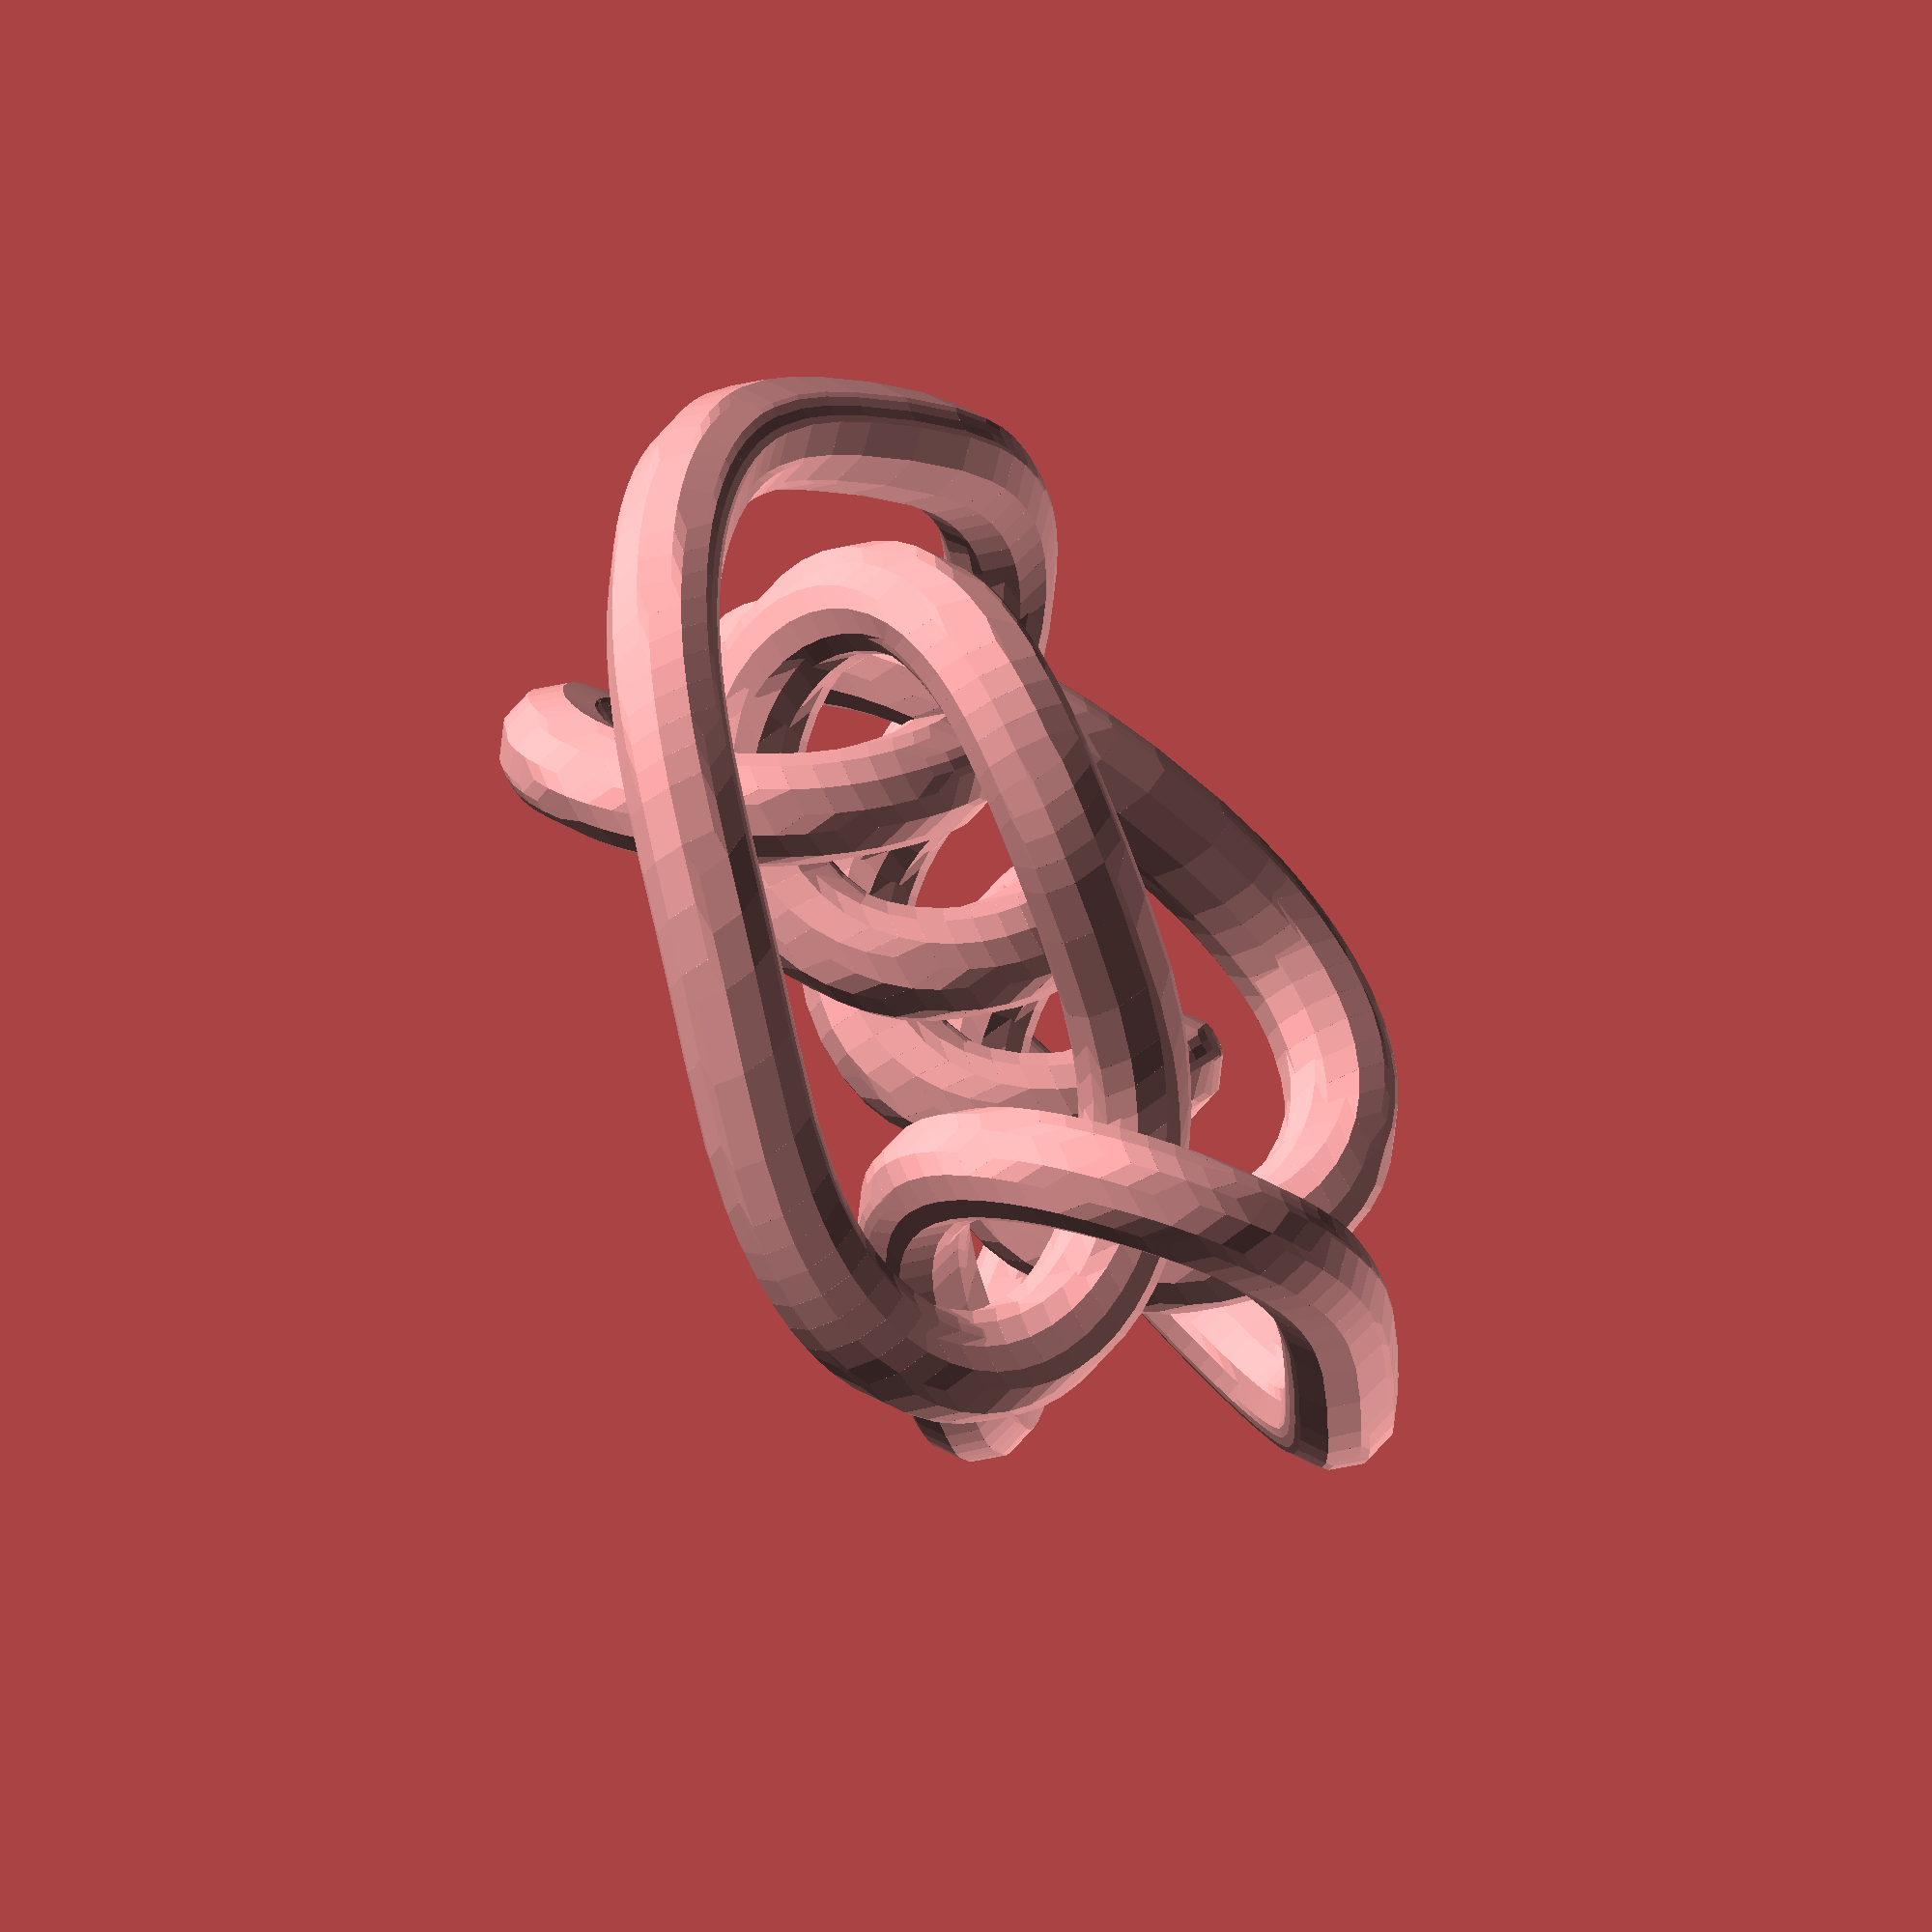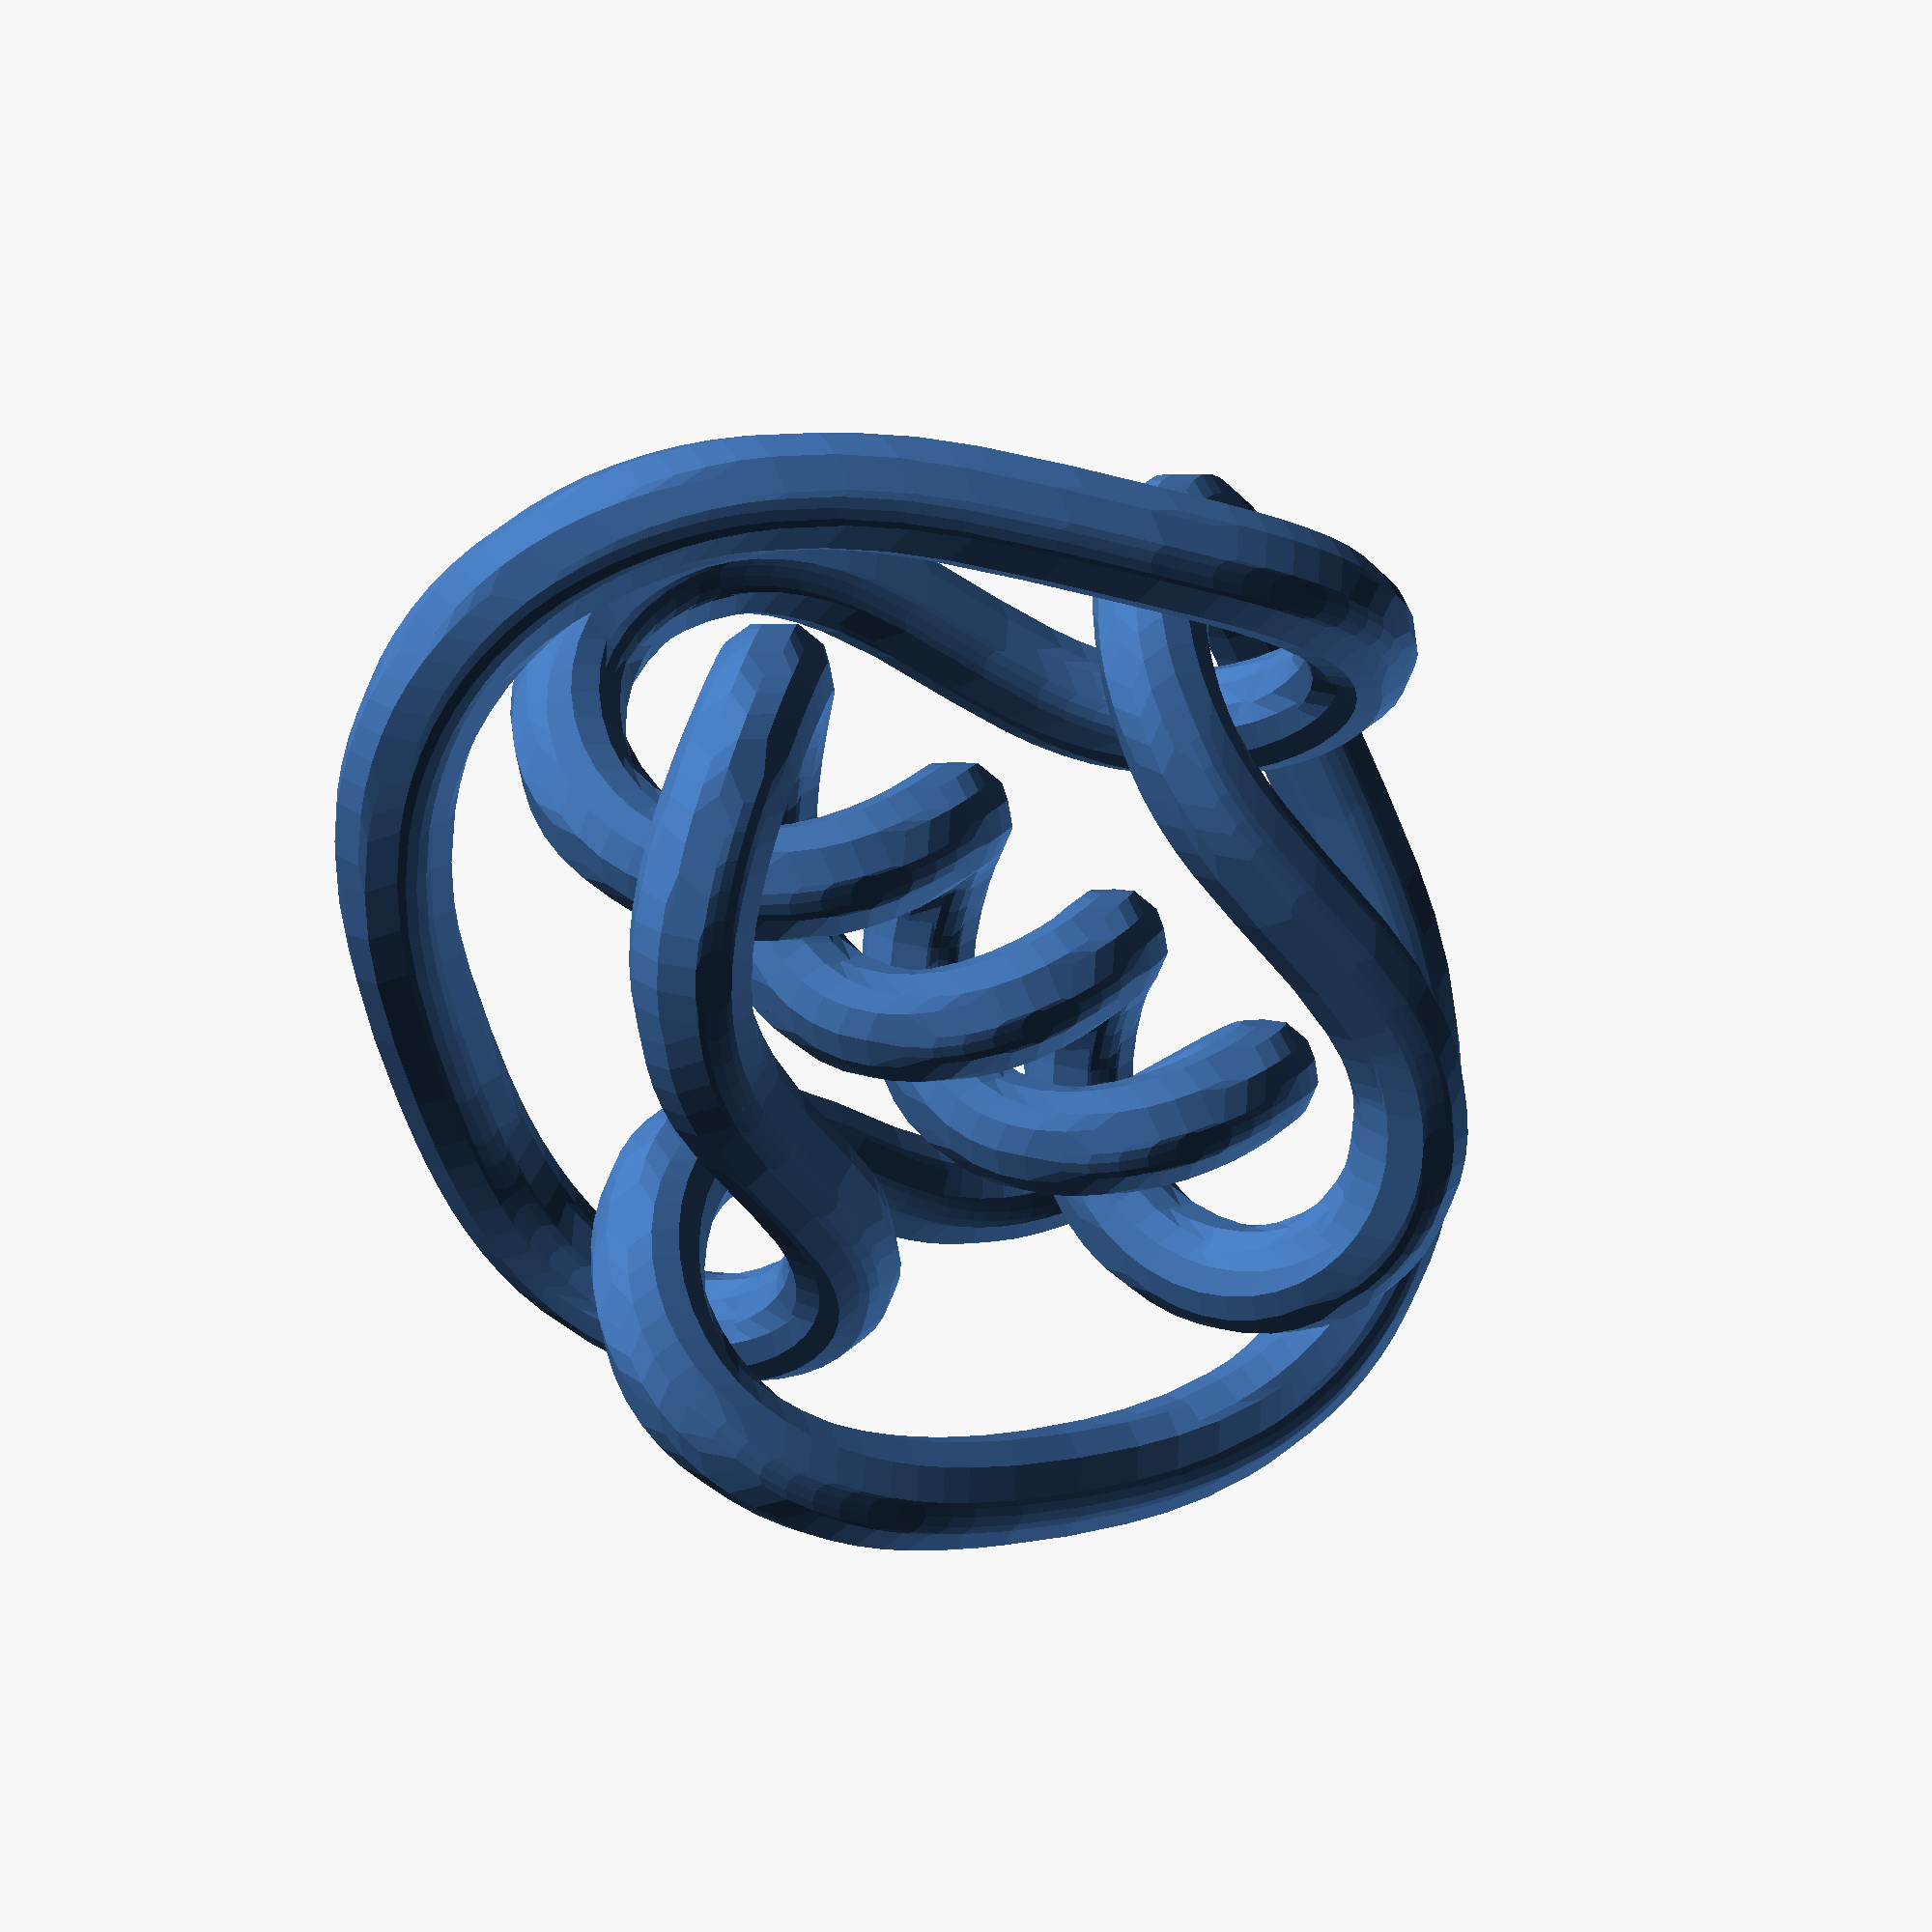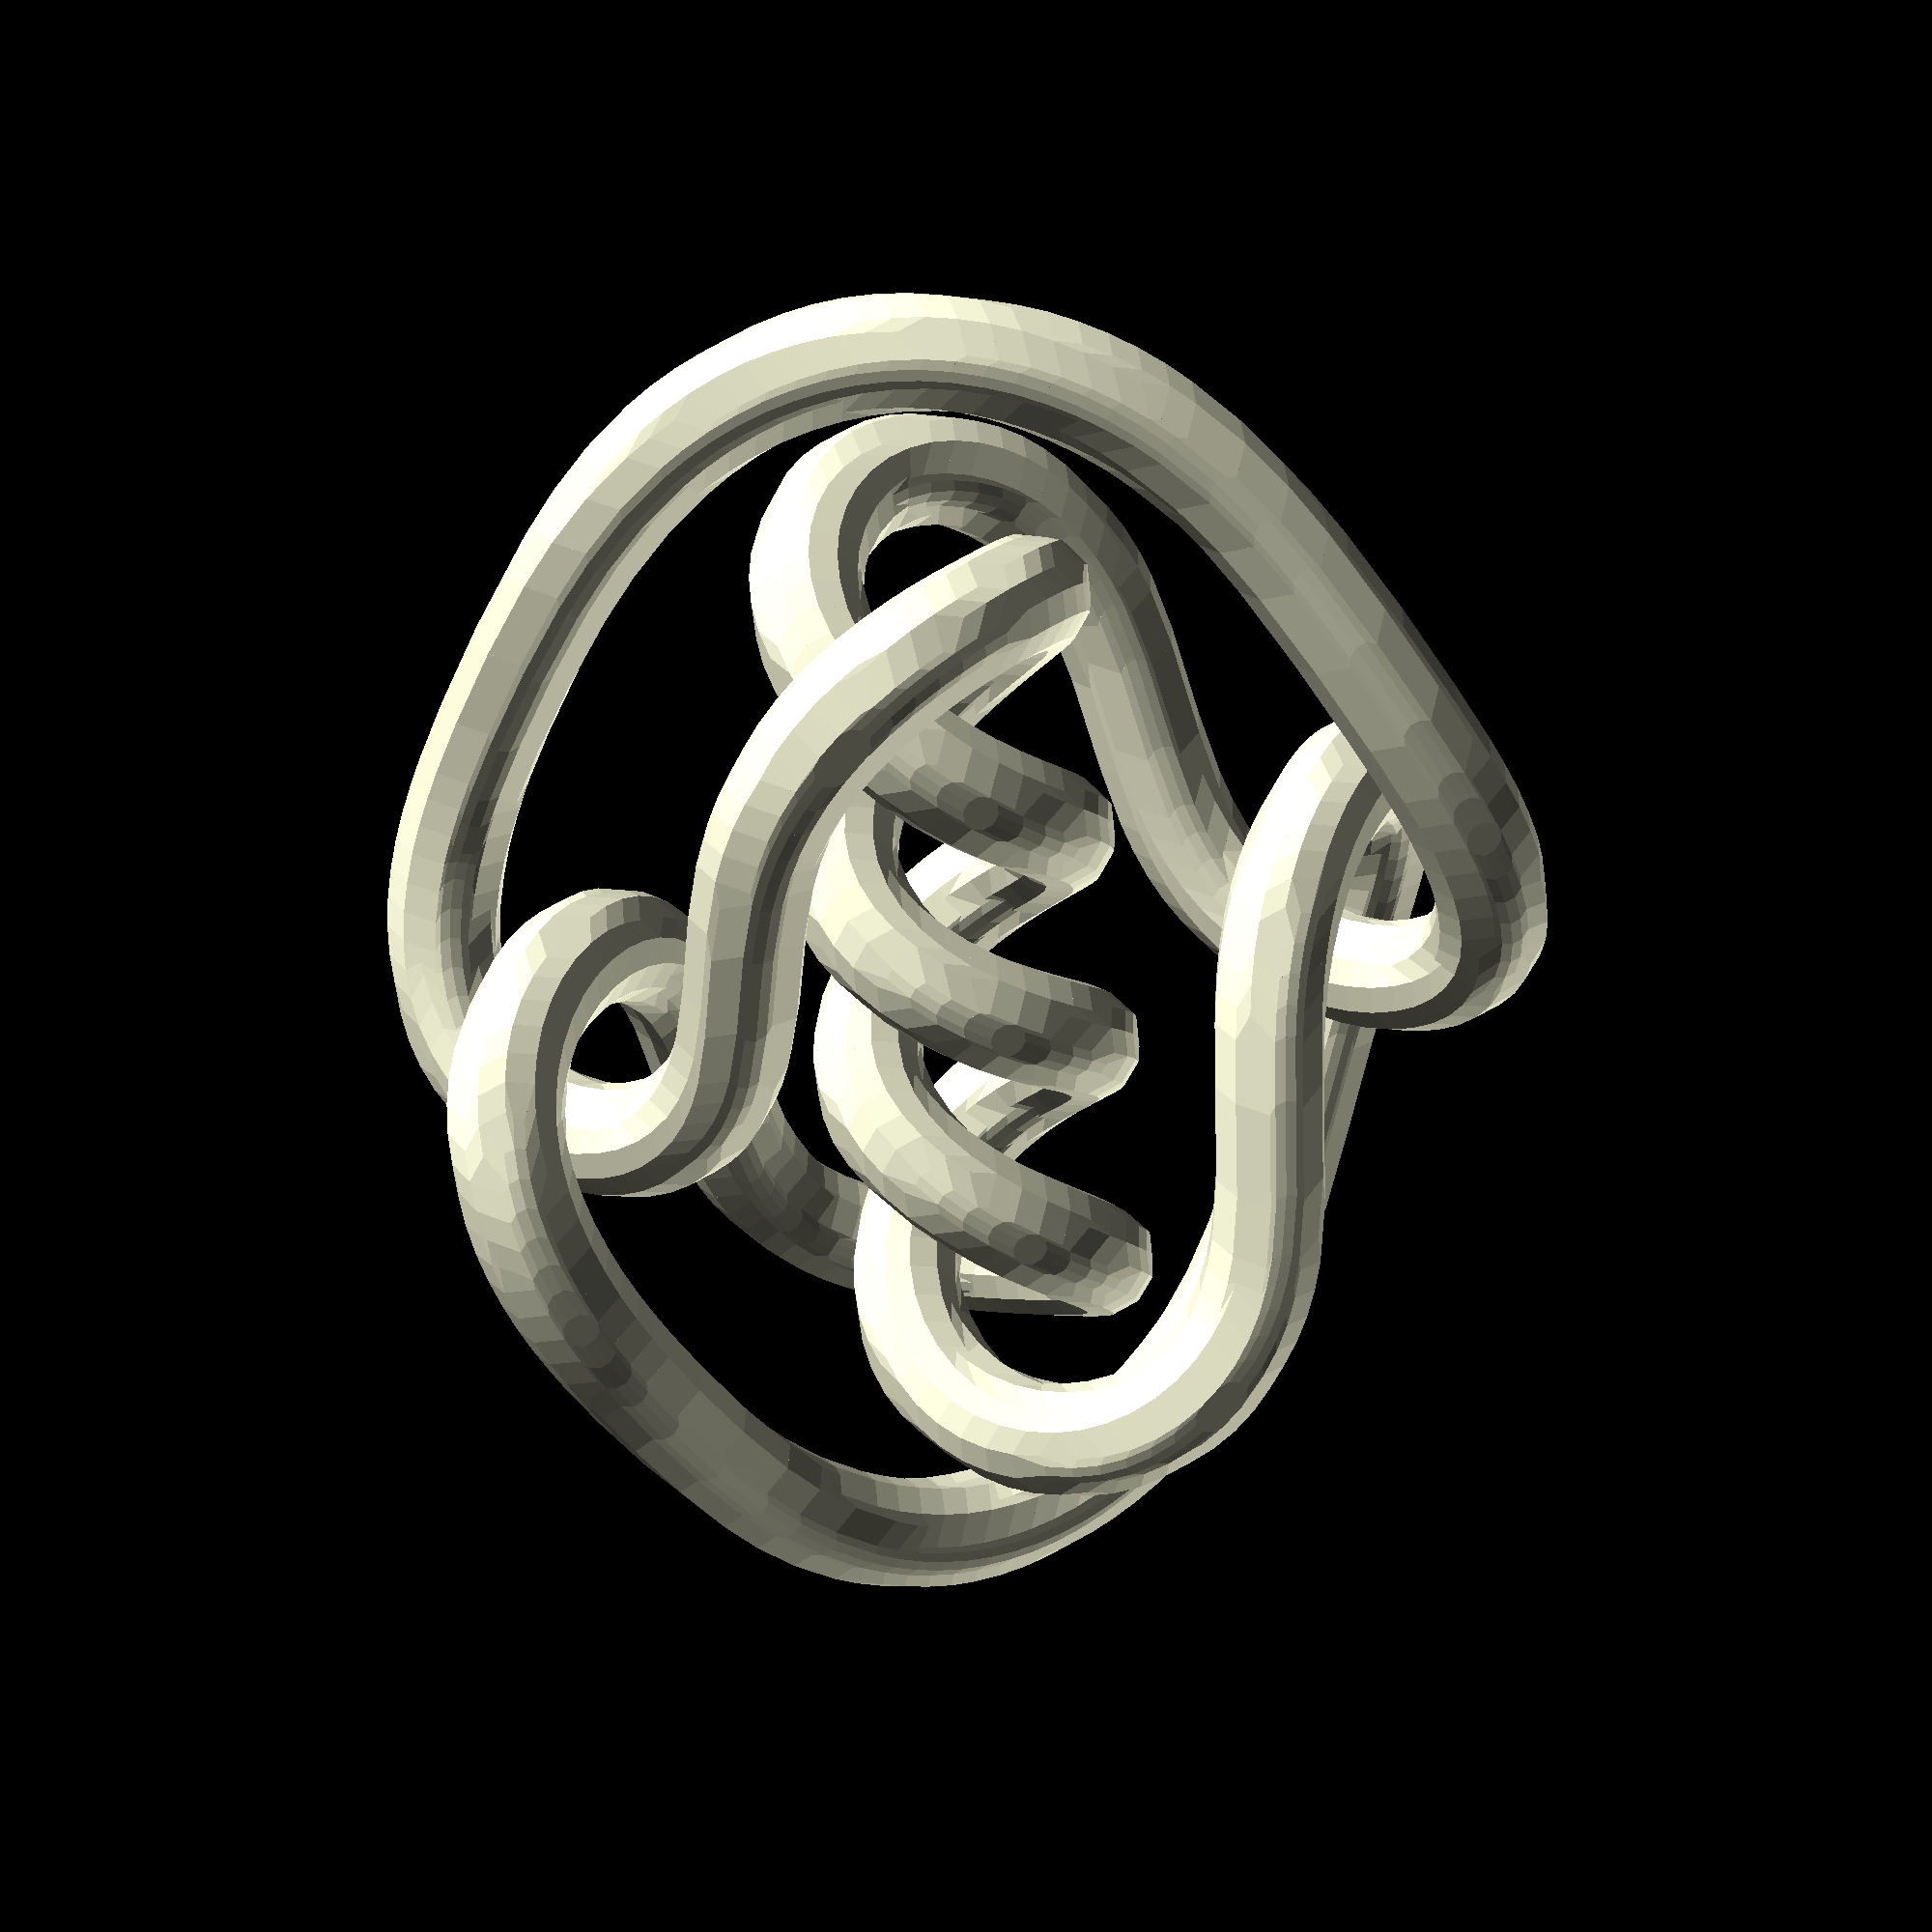
<openscad>
 //% Knot 8_4d test (DHF)
 //% adjusted with knotadjust.f
 //% shortened with knotshorten.f
 //% adjusted with knotadjust.f
 //% shortened with knotshorten.f
 //% adjusted with knotadjust.f
 //% shortened with knotshorten.f
 //% adjusted with knotadjust.f
 //% shortened with knotshorten.f
// make with infill 80%, support angle 10 deg
r1 = 3;  d1 = 10;
// Path length     58.40*d1
// tube diameter 2*r1, closest approach d1-2*r1
 hull(){
translate(v=[-3.403*d1,-0.147*d1,-0.051*d1])sphere(r=r1);
translate(v=[-3.381*d1,-0.292*d1,-0.101*d1])sphere(r=r1);}
 hull(){
translate(v=[-3.381*d1,-0.292*d1,-0.101*d1])sphere(r=r1);
translate(v=[-3.345*d1,-0.436*d1,-0.151*d1])sphere(r=r1);}
 hull(){
translate(v=[-3.345*d1,-0.436*d1,-0.151*d1])sphere(r=r1);
translate(v=[-3.297*d1,-0.576*d1,-0.199*d1])sphere(r=r1);}
 hull(){
translate(v=[-3.297*d1,-0.576*d1,-0.199*d1])sphere(r=r1);
translate(v=[-3.235*d1,-0.712*d1,-0.245*d1])sphere(r=r1);}
 hull(){
translate(v=[-3.235*d1,-0.712*d1,-0.245*d1])sphere(r=r1);
translate(v=[-3.163*d1,-0.843*d1,-0.290*d1])sphere(r=r1);}
 hull(){
translate(v=[-3.163*d1,-0.843*d1,-0.290*d1])sphere(r=r1);
translate(v=[-3.080*d1,-0.969*d1,-0.334*d1])sphere(r=r1);}
 hull(){
translate(v=[-3.080*d1,-0.969*d1,-0.334*d1])sphere(r=r1);
translate(v=[-2.988*d1,-1.088*d1,-0.376*d1])sphere(r=r1);}
 hull(){
translate(v=[-2.988*d1,-1.088*d1,-0.376*d1])sphere(r=r1);
translate(v=[-2.783*d1,-1.304*d1,-0.459*d1])sphere(r=r1);}
 hull(){
translate(v=[-2.783*d1,-1.304*d1,-0.459*d1])sphere(r=r1);
translate(v=[-2.556*d1,-1.493*d1,-0.543*d1])sphere(r=r1);}
 hull(){
translate(v=[-2.556*d1,-1.493*d1,-0.543*d1])sphere(r=r1);
translate(v=[-2.315*d1,-1.657*d1,-0.632*d1])sphere(r=r1);}
 hull(){
translate(v=[-2.315*d1,-1.657*d1,-0.632*d1])sphere(r=r1);
translate(v=[-1.935*d1,-1.874*d1,-0.774*d1])sphere(r=r1);}
 hull(){
translate(v=[-1.935*d1,-1.874*d1,-0.774*d1])sphere(r=r1);
translate(v=[-1.531*d1,-2.080*d1,-0.912*d1])sphere(r=r1);}
 hull(){
translate(v=[-1.531*d1,-2.080*d1,-0.912*d1])sphere(r=r1);
translate(v=[-1.248*d1,-2.217*d1,-0.984*d1])sphere(r=r1);}
 hull(){
translate(v=[-1.248*d1,-2.217*d1,-0.984*d1])sphere(r=r1);
translate(v=[-1.101*d1,-2.284*d1,-1.010*d1])sphere(r=r1);}
 hull(){
translate(v=[-1.101*d1,-2.284*d1,-1.010*d1])sphere(r=r1);
translate(v=[-0.952*d1,-2.349*d1,-1.026*d1])sphere(r=r1);}
 hull(){
translate(v=[-0.952*d1,-2.349*d1,-1.026*d1])sphere(r=r1);
translate(v=[-0.802*d1,-2.409*d1,-1.031*d1])sphere(r=r1);}
 hull(){
translate(v=[-0.802*d1,-2.409*d1,-1.031*d1])sphere(r=r1);
translate(v=[-0.650*d1,-2.462*d1,-1.023*d1])sphere(r=r1);}
 hull(){
translate(v=[-0.650*d1,-2.462*d1,-1.023*d1])sphere(r=r1);
translate(v=[-0.499*d1,-2.507*d1,-1.003*d1])sphere(r=r1);}
 hull(){
translate(v=[-0.499*d1,-2.507*d1,-1.003*d1])sphere(r=r1);
translate(v=[-0.351*d1,-2.540*d1,-0.968*d1])sphere(r=r1);}
 hull(){
translate(v=[-0.351*d1,-2.540*d1,-0.968*d1])sphere(r=r1);
translate(v=[-0.207*d1,-2.560*d1,-0.920*d1])sphere(r=r1);}
 hull(){
translate(v=[-0.207*d1,-2.560*d1,-0.920*d1])sphere(r=r1);
translate(v=[-0.070*d1,-2.565*d1,-0.858*d1])sphere(r=r1);}
 hull(){
translate(v=[-0.070*d1,-2.565*d1,-0.858*d1])sphere(r=r1);
translate(v=[ 0.059*d1,-2.554*d1,-0.783*d1])sphere(r=r1);}
 hull(){
translate(v=[ 0.059*d1,-2.554*d1,-0.783*d1])sphere(r=r1);
translate(v=[ 0.175*d1,-2.526*d1,-0.696*d1])sphere(r=r1);}
 hull(){
translate(v=[ 0.175*d1,-2.526*d1,-0.696*d1])sphere(r=r1);
translate(v=[ 0.278*d1,-2.481*d1,-0.599*d1])sphere(r=r1);}
 hull(){
translate(v=[ 0.278*d1,-2.481*d1,-0.599*d1])sphere(r=r1);
translate(v=[ 0.365*d1,-2.421*d1,-0.493*d1])sphere(r=r1);}
 hull(){
translate(v=[ 0.365*d1,-2.421*d1,-0.493*d1])sphere(r=r1);
translate(v=[ 0.433*d1,-2.346*d1,-0.380*d1])sphere(r=r1);}
 hull(){
translate(v=[ 0.433*d1,-2.346*d1,-0.380*d1])sphere(r=r1);
translate(v=[ 0.482*d1,-2.260*d1,-0.264*d1])sphere(r=r1);}
 hull(){
translate(v=[ 0.482*d1,-2.260*d1,-0.264*d1])sphere(r=r1);
translate(v=[ 0.509*d1,-2.165*d1,-0.145*d1])sphere(r=r1);}
 hull(){
translate(v=[ 0.509*d1,-2.165*d1,-0.145*d1])sphere(r=r1);
translate(v=[ 0.515*d1,-2.064*d1,-0.027*d1])sphere(r=r1);}
 hull(){
translate(v=[ 0.515*d1,-2.064*d1,-0.027*d1])sphere(r=r1);
translate(v=[ 0.499*d1,-1.961*d1, 0.090*d1])sphere(r=r1);}
 hull(){
translate(v=[ 0.499*d1,-1.961*d1, 0.090*d1])sphere(r=r1);
translate(v=[ 0.461*d1,-1.859*d1, 0.202*d1])sphere(r=r1);}
 hull(){
translate(v=[ 0.461*d1,-1.859*d1, 0.202*d1])sphere(r=r1);
translate(v=[ 0.402*d1,-1.762*d1, 0.309*d1])sphere(r=r1);}
 hull(){
translate(v=[ 0.402*d1,-1.762*d1, 0.309*d1])sphere(r=r1);
translate(v=[ 0.324*d1,-1.672*d1, 0.409*d1])sphere(r=r1);}
 hull(){
translate(v=[ 0.324*d1,-1.672*d1, 0.409*d1])sphere(r=r1);
translate(v=[ 0.228*d1,-1.591*d1, 0.501*d1])sphere(r=r1);}
 hull(){
translate(v=[ 0.228*d1,-1.591*d1, 0.501*d1])sphere(r=r1);
translate(v=[ 0.117*d1,-1.520*d1, 0.586*d1])sphere(r=r1);}
 hull(){
translate(v=[ 0.117*d1,-1.520*d1, 0.586*d1])sphere(r=r1);
translate(v=[-0.009*d1,-1.460*d1, 0.662*d1])sphere(r=r1);}
 hull(){
translate(v=[-0.009*d1,-1.460*d1, 0.662*d1])sphere(r=r1);
translate(v=[-0.145*d1,-1.411*d1, 0.731*d1])sphere(r=r1);}
 hull(){
translate(v=[-0.145*d1,-1.411*d1, 0.731*d1])sphere(r=r1);
translate(v=[-0.291*d1,-1.372*d1, 0.792*d1])sphere(r=r1);}
 hull(){
translate(v=[-0.291*d1,-1.372*d1, 0.792*d1])sphere(r=r1);
translate(v=[-0.599*d1,-1.315*d1, 0.894*d1])sphere(r=r1);}
 hull(){
translate(v=[-0.599*d1,-1.315*d1, 0.894*d1])sphere(r=r1);
translate(v=[-1.073*d1,-1.244*d1, 1.013*d1])sphere(r=r1);}
 hull(){
translate(v=[-1.073*d1,-1.244*d1, 1.013*d1])sphere(r=r1);
translate(v=[-1.375*d1,-1.175*d1, 1.077*d1])sphere(r=r1);}
 hull(){
translate(v=[-1.375*d1,-1.175*d1, 1.077*d1])sphere(r=r1);
translate(v=[-1.517*d1,-1.126*d1, 1.104*d1])sphere(r=r1);}
 hull(){
translate(v=[-1.517*d1,-1.126*d1, 1.104*d1])sphere(r=r1);
translate(v=[-1.653*d1,-1.065*d1, 1.129*d1])sphere(r=r1);}
 hull(){
translate(v=[-1.653*d1,-1.065*d1, 1.129*d1])sphere(r=r1);
translate(v=[-1.779*d1,-0.992*d1, 1.149*d1])sphere(r=r1);}
 hull(){
translate(v=[-1.779*d1,-0.992*d1, 1.149*d1])sphere(r=r1);
translate(v=[-1.896*d1,-0.907*d1, 1.164*d1])sphere(r=r1);}
 hull(){
translate(v=[-1.896*d1,-0.907*d1, 1.164*d1])sphere(r=r1);
translate(v=[-2.002*d1,-0.809*d1, 1.173*d1])sphere(r=r1);}
 hull(){
translate(v=[-2.002*d1,-0.809*d1, 1.173*d1])sphere(r=r1);
translate(v=[-2.097*d1,-0.700*d1, 1.173*d1])sphere(r=r1);}
 hull(){
translate(v=[-2.097*d1,-0.700*d1, 1.173*d1])sphere(r=r1);
translate(v=[-2.178*d1,-0.582*d1, 1.164*d1])sphere(r=r1);}
 hull(){
translate(v=[-2.178*d1,-0.582*d1, 1.164*d1])sphere(r=r1);
translate(v=[-2.245*d1,-0.456*d1, 1.143*d1])sphere(r=r1);}
 hull(){
translate(v=[-2.245*d1,-0.456*d1, 1.143*d1])sphere(r=r1);
translate(v=[-2.298*d1,-0.325*d1, 1.109*d1])sphere(r=r1);}
 hull(){
translate(v=[-2.298*d1,-0.325*d1, 1.109*d1])sphere(r=r1);
translate(v=[-2.335*d1,-0.193*d1, 1.061*d1])sphere(r=r1);}
 hull(){
translate(v=[-2.335*d1,-0.193*d1, 1.061*d1])sphere(r=r1);
translate(v=[-2.356*d1,-0.062*d1, 0.997*d1])sphere(r=r1);}
 hull(){
translate(v=[-2.356*d1,-0.062*d1, 0.997*d1])sphere(r=r1);
translate(v=[-2.361*d1, 0.064*d1, 0.918*d1])sphere(r=r1);}
 hull(){
translate(v=[-2.361*d1, 0.064*d1, 0.918*d1])sphere(r=r1);
translate(v=[-2.350*d1, 0.181*d1, 0.824*d1])sphere(r=r1);}
 hull(){
translate(v=[-2.350*d1, 0.181*d1, 0.824*d1])sphere(r=r1);
translate(v=[-2.323*d1, 0.287*d1, 0.716*d1])sphere(r=r1);}
 hull(){
translate(v=[-2.323*d1, 0.287*d1, 0.716*d1])sphere(r=r1);
translate(v=[-2.281*d1, 0.377*d1, 0.596*d1])sphere(r=r1);}
 hull(){
translate(v=[-2.281*d1, 0.377*d1, 0.596*d1])sphere(r=r1);
translate(v=[-2.225*d1, 0.450*d1, 0.465*d1])sphere(r=r1);}
 hull(){
translate(v=[-2.225*d1, 0.450*d1, 0.465*d1])sphere(r=r1);
translate(v=[-2.157*d1, 0.501*d1, 0.329*d1])sphere(r=r1);}
 hull(){
translate(v=[-2.157*d1, 0.501*d1, 0.329*d1])sphere(r=r1);
translate(v=[-2.078*d1, 0.530*d1, 0.189*d1])sphere(r=r1);}
 hull(){
translate(v=[-2.078*d1, 0.530*d1, 0.189*d1])sphere(r=r1);
translate(v=[-1.989*d1, 0.536*d1, 0.051*d1])sphere(r=r1);}
 hull(){
translate(v=[-1.989*d1, 0.536*d1, 0.051*d1])sphere(r=r1);
translate(v=[-1.894*d1, 0.517*d1,-0.081*d1])sphere(r=r1);}
 hull(){
translate(v=[-1.894*d1, 0.517*d1,-0.081*d1])sphere(r=r1);
translate(v=[-1.793*d1, 0.474*d1,-0.203*d1])sphere(r=r1);}
 hull(){
translate(v=[-1.793*d1, 0.474*d1,-0.203*d1])sphere(r=r1);
translate(v=[-1.689*d1, 0.409*d1,-0.310*d1])sphere(r=r1);}
 hull(){
translate(v=[-1.689*d1, 0.409*d1,-0.310*d1])sphere(r=r1);
translate(v=[-1.583*d1, 0.325*d1,-0.397*d1])sphere(r=r1);}
 hull(){
translate(v=[-1.583*d1, 0.325*d1,-0.397*d1])sphere(r=r1);
translate(v=[-1.477*d1, 0.224*d1,-0.463*d1])sphere(r=r1);}
 hull(){
translate(v=[-1.477*d1, 0.224*d1,-0.463*d1])sphere(r=r1);
translate(v=[-1.372*d1, 0.112*d1,-0.503*d1])sphere(r=r1);}
 hull(){
translate(v=[-1.372*d1, 0.112*d1,-0.503*d1])sphere(r=r1);
translate(v=[-1.269*d1,-0.008*d1,-0.517*d1])sphere(r=r1);}
 hull(){
translate(v=[-1.269*d1,-0.008*d1,-0.517*d1])sphere(r=r1);
translate(v=[-1.169*d1,-0.128*d1,-0.504*d1])sphere(r=r1);}
 hull(){
translate(v=[-1.169*d1,-0.128*d1,-0.504*d1])sphere(r=r1);
translate(v=[-1.071*d1,-0.243*d1,-0.465*d1])sphere(r=r1);}
 hull(){
translate(v=[-1.071*d1,-0.243*d1,-0.465*d1])sphere(r=r1);
translate(v=[-0.977*d1,-0.348*d1,-0.402*d1])sphere(r=r1);}
 hull(){
translate(v=[-0.977*d1,-0.348*d1,-0.402*d1])sphere(r=r1);
translate(v=[-0.884*d1,-0.438*d1,-0.317*d1])sphere(r=r1);}
 hull(){
translate(v=[-0.884*d1,-0.438*d1,-0.317*d1])sphere(r=r1);
translate(v=[-0.794*d1,-0.506*d1,-0.216*d1])sphere(r=r1);}
 hull(){
translate(v=[-0.794*d1,-0.506*d1,-0.216*d1])sphere(r=r1);
translate(v=[-0.705*d1,-0.550*d1,-0.103*d1])sphere(r=r1);}
 hull(){
translate(v=[-0.705*d1,-0.550*d1,-0.103*d1])sphere(r=r1);
translate(v=[-0.617*d1,-0.566*d1, 0.016*d1])sphere(r=r1);}
 hull(){
translate(v=[-0.617*d1,-0.566*d1, 0.016*d1])sphere(r=r1);
translate(v=[-0.530*d1,-0.554*d1, 0.136*d1])sphere(r=r1);}
 hull(){
translate(v=[-0.530*d1,-0.554*d1, 0.136*d1])sphere(r=r1);
translate(v=[-0.443*d1,-0.514*d1, 0.250*d1])sphere(r=r1);}
 hull(){
translate(v=[-0.443*d1,-0.514*d1, 0.250*d1])sphere(r=r1);
translate(v=[-0.355*d1,-0.448*d1, 0.352*d1])sphere(r=r1);}
 hull(){
translate(v=[-0.355*d1,-0.448*d1, 0.352*d1])sphere(r=r1);
translate(v=[-0.267*d1,-0.358*d1, 0.438*d1])sphere(r=r1);}
 hull(){
translate(v=[-0.267*d1,-0.358*d1, 0.438*d1])sphere(r=r1);
translate(v=[-0.178*d1,-0.250*d1, 0.502*d1])sphere(r=r1);}
 hull(){
translate(v=[-0.178*d1,-0.250*d1, 0.502*d1])sphere(r=r1);
translate(v=[-0.089*d1,-0.128*d1, 0.542*d1])sphere(r=r1);}
 hull(){
translate(v=[-0.089*d1,-0.128*d1, 0.542*d1])sphere(r=r1);
translate(v=[ 0.000*d1, 0.000*d1, 0.556*d1])sphere(r=r1);}
 hull(){
translate(v=[ 0.000*d1, 0.000*d1, 0.556*d1])sphere(r=r1);
translate(v=[ 0.089*d1, 0.128*d1, 0.542*d1])sphere(r=r1);}
 hull(){
translate(v=[ 0.089*d1, 0.128*d1, 0.542*d1])sphere(r=r1);
translate(v=[ 0.178*d1, 0.250*d1, 0.502*d1])sphere(r=r1);}
 hull(){
translate(v=[ 0.178*d1, 0.250*d1, 0.502*d1])sphere(r=r1);
translate(v=[ 0.267*d1, 0.358*d1, 0.438*d1])sphere(r=r1);}
 hull(){
translate(v=[ 0.267*d1, 0.358*d1, 0.438*d1])sphere(r=r1);
translate(v=[ 0.355*d1, 0.448*d1, 0.352*d1])sphere(r=r1);}
 hull(){
translate(v=[ 0.355*d1, 0.448*d1, 0.352*d1])sphere(r=r1);
translate(v=[ 0.443*d1, 0.514*d1, 0.250*d1])sphere(r=r1);}
 hull(){
translate(v=[ 0.443*d1, 0.514*d1, 0.250*d1])sphere(r=r1);
translate(v=[ 0.530*d1, 0.554*d1, 0.136*d1])sphere(r=r1);}
 hull(){
translate(v=[ 0.530*d1, 0.554*d1, 0.136*d1])sphere(r=r1);
translate(v=[ 0.617*d1, 0.566*d1, 0.016*d1])sphere(r=r1);}
 hull(){
translate(v=[ 0.617*d1, 0.566*d1, 0.016*d1])sphere(r=r1);
translate(v=[ 0.705*d1, 0.550*d1,-0.103*d1])sphere(r=r1);}
 hull(){
translate(v=[ 0.705*d1, 0.550*d1,-0.103*d1])sphere(r=r1);
translate(v=[ 0.794*d1, 0.506*d1,-0.216*d1])sphere(r=r1);}
 hull(){
translate(v=[ 0.794*d1, 0.506*d1,-0.216*d1])sphere(r=r1);
translate(v=[ 0.884*d1, 0.438*d1,-0.317*d1])sphere(r=r1);}
 hull(){
translate(v=[ 0.884*d1, 0.438*d1,-0.317*d1])sphere(r=r1);
translate(v=[ 0.977*d1, 0.348*d1,-0.402*d1])sphere(r=r1);}
 hull(){
translate(v=[ 0.977*d1, 0.348*d1,-0.402*d1])sphere(r=r1);
translate(v=[ 1.071*d1, 0.243*d1,-0.465*d1])sphere(r=r1);}
 hull(){
translate(v=[ 1.071*d1, 0.243*d1,-0.465*d1])sphere(r=r1);
translate(v=[ 1.169*d1, 0.128*d1,-0.504*d1])sphere(r=r1);}
 hull(){
translate(v=[ 1.169*d1, 0.128*d1,-0.504*d1])sphere(r=r1);
translate(v=[ 1.269*d1, 0.008*d1,-0.517*d1])sphere(r=r1);}
 hull(){
translate(v=[ 1.269*d1, 0.008*d1,-0.517*d1])sphere(r=r1);
translate(v=[ 1.372*d1,-0.112*d1,-0.503*d1])sphere(r=r1);}
 hull(){
translate(v=[ 1.372*d1,-0.112*d1,-0.503*d1])sphere(r=r1);
translate(v=[ 1.477*d1,-0.224*d1,-0.463*d1])sphere(r=r1);}
 hull(){
translate(v=[ 1.477*d1,-0.224*d1,-0.463*d1])sphere(r=r1);
translate(v=[ 1.583*d1,-0.325*d1,-0.397*d1])sphere(r=r1);}
 hull(){
translate(v=[ 1.583*d1,-0.325*d1,-0.397*d1])sphere(r=r1);
translate(v=[ 1.689*d1,-0.409*d1,-0.310*d1])sphere(r=r1);}
 hull(){
translate(v=[ 1.689*d1,-0.409*d1,-0.310*d1])sphere(r=r1);
translate(v=[ 1.793*d1,-0.474*d1,-0.203*d1])sphere(r=r1);}
 hull(){
translate(v=[ 1.793*d1,-0.474*d1,-0.203*d1])sphere(r=r1);
translate(v=[ 1.894*d1,-0.517*d1,-0.081*d1])sphere(r=r1);}
 hull(){
translate(v=[ 1.894*d1,-0.517*d1,-0.081*d1])sphere(r=r1);
translate(v=[ 1.989*d1,-0.536*d1, 0.051*d1])sphere(r=r1);}
 hull(){
translate(v=[ 1.989*d1,-0.536*d1, 0.051*d1])sphere(r=r1);
translate(v=[ 2.078*d1,-0.530*d1, 0.189*d1])sphere(r=r1);}
 hull(){
translate(v=[ 2.078*d1,-0.530*d1, 0.189*d1])sphere(r=r1);
translate(v=[ 2.157*d1,-0.501*d1, 0.329*d1])sphere(r=r1);}
 hull(){
translate(v=[ 2.157*d1,-0.501*d1, 0.329*d1])sphere(r=r1);
translate(v=[ 2.225*d1,-0.450*d1, 0.465*d1])sphere(r=r1);}
 hull(){
translate(v=[ 2.225*d1,-0.450*d1, 0.465*d1])sphere(r=r1);
translate(v=[ 2.281*d1,-0.377*d1, 0.596*d1])sphere(r=r1);}
 hull(){
translate(v=[ 2.281*d1,-0.377*d1, 0.596*d1])sphere(r=r1);
translate(v=[ 2.323*d1,-0.287*d1, 0.716*d1])sphere(r=r1);}
 hull(){
translate(v=[ 2.323*d1,-0.287*d1, 0.716*d1])sphere(r=r1);
translate(v=[ 2.350*d1,-0.181*d1, 0.824*d1])sphere(r=r1);}
 hull(){
translate(v=[ 2.350*d1,-0.181*d1, 0.824*d1])sphere(r=r1);
translate(v=[ 2.361*d1,-0.064*d1, 0.918*d1])sphere(r=r1);}
 hull(){
translate(v=[ 2.361*d1,-0.064*d1, 0.918*d1])sphere(r=r1);
translate(v=[ 2.356*d1, 0.062*d1, 0.997*d1])sphere(r=r1);}
 hull(){
translate(v=[ 2.356*d1, 0.062*d1, 0.997*d1])sphere(r=r1);
translate(v=[ 2.335*d1, 0.193*d1, 1.061*d1])sphere(r=r1);}
 hull(){
translate(v=[ 2.335*d1, 0.193*d1, 1.061*d1])sphere(r=r1);
translate(v=[ 2.298*d1, 0.325*d1, 1.109*d1])sphere(r=r1);}
 hull(){
translate(v=[ 2.298*d1, 0.325*d1, 1.109*d1])sphere(r=r1);
translate(v=[ 2.245*d1, 0.456*d1, 1.143*d1])sphere(r=r1);}
 hull(){
translate(v=[ 2.245*d1, 0.456*d1, 1.143*d1])sphere(r=r1);
translate(v=[ 2.178*d1, 0.582*d1, 1.164*d1])sphere(r=r1);}
 hull(){
translate(v=[ 2.178*d1, 0.582*d1, 1.164*d1])sphere(r=r1);
translate(v=[ 2.097*d1, 0.700*d1, 1.173*d1])sphere(r=r1);}
 hull(){
translate(v=[ 2.097*d1, 0.700*d1, 1.173*d1])sphere(r=r1);
translate(v=[ 2.002*d1, 0.809*d1, 1.173*d1])sphere(r=r1);}
 hull(){
translate(v=[ 2.002*d1, 0.809*d1, 1.173*d1])sphere(r=r1);
translate(v=[ 1.896*d1, 0.907*d1, 1.164*d1])sphere(r=r1);}
 hull(){
translate(v=[ 1.896*d1, 0.907*d1, 1.164*d1])sphere(r=r1);
translate(v=[ 1.779*d1, 0.992*d1, 1.149*d1])sphere(r=r1);}
 hull(){
translate(v=[ 1.779*d1, 0.992*d1, 1.149*d1])sphere(r=r1);
translate(v=[ 1.653*d1, 1.065*d1, 1.129*d1])sphere(r=r1);}
 hull(){
translate(v=[ 1.653*d1, 1.065*d1, 1.129*d1])sphere(r=r1);
translate(v=[ 1.517*d1, 1.126*d1, 1.104*d1])sphere(r=r1);}
 hull(){
translate(v=[ 1.517*d1, 1.126*d1, 1.104*d1])sphere(r=r1);
translate(v=[ 1.375*d1, 1.175*d1, 1.077*d1])sphere(r=r1);}
 hull(){
translate(v=[ 1.375*d1, 1.175*d1, 1.077*d1])sphere(r=r1);
translate(v=[ 1.073*d1, 1.244*d1, 1.013*d1])sphere(r=r1);}
 hull(){
translate(v=[ 1.073*d1, 1.244*d1, 1.013*d1])sphere(r=r1);
translate(v=[ 0.599*d1, 1.315*d1, 0.894*d1])sphere(r=r1);}
 hull(){
translate(v=[ 0.599*d1, 1.315*d1, 0.894*d1])sphere(r=r1);
translate(v=[ 0.291*d1, 1.372*d1, 0.792*d1])sphere(r=r1);}
 hull(){
translate(v=[ 0.291*d1, 1.372*d1, 0.792*d1])sphere(r=r1);
translate(v=[ 0.145*d1, 1.411*d1, 0.731*d1])sphere(r=r1);}
 hull(){
translate(v=[ 0.145*d1, 1.411*d1, 0.731*d1])sphere(r=r1);
translate(v=[ 0.009*d1, 1.460*d1, 0.662*d1])sphere(r=r1);}
 hull(){
translate(v=[ 0.009*d1, 1.460*d1, 0.662*d1])sphere(r=r1);
translate(v=[-0.117*d1, 1.520*d1, 0.586*d1])sphere(r=r1);}
 hull(){
translate(v=[-0.117*d1, 1.520*d1, 0.586*d1])sphere(r=r1);
translate(v=[-0.228*d1, 1.591*d1, 0.501*d1])sphere(r=r1);}
 hull(){
translate(v=[-0.228*d1, 1.591*d1, 0.501*d1])sphere(r=r1);
translate(v=[-0.324*d1, 1.672*d1, 0.409*d1])sphere(r=r1);}
 hull(){
translate(v=[-0.324*d1, 1.672*d1, 0.409*d1])sphere(r=r1);
translate(v=[-0.402*d1, 1.762*d1, 0.309*d1])sphere(r=r1);}
 hull(){
translate(v=[-0.402*d1, 1.762*d1, 0.309*d1])sphere(r=r1);
translate(v=[-0.461*d1, 1.859*d1, 0.202*d1])sphere(r=r1);}
 hull(){
translate(v=[-0.461*d1, 1.859*d1, 0.202*d1])sphere(r=r1);
translate(v=[-0.499*d1, 1.961*d1, 0.090*d1])sphere(r=r1);}
 hull(){
translate(v=[-0.499*d1, 1.961*d1, 0.090*d1])sphere(r=r1);
translate(v=[-0.515*d1, 2.064*d1,-0.027*d1])sphere(r=r1);}
 hull(){
translate(v=[-0.515*d1, 2.064*d1,-0.027*d1])sphere(r=r1);
translate(v=[-0.509*d1, 2.165*d1,-0.145*d1])sphere(r=r1);}
 hull(){
translate(v=[-0.509*d1, 2.165*d1,-0.145*d1])sphere(r=r1);
translate(v=[-0.482*d1, 2.260*d1,-0.264*d1])sphere(r=r1);}
 hull(){
translate(v=[-0.482*d1, 2.260*d1,-0.264*d1])sphere(r=r1);
translate(v=[-0.433*d1, 2.346*d1,-0.380*d1])sphere(r=r1);}
 hull(){
translate(v=[-0.433*d1, 2.346*d1,-0.380*d1])sphere(r=r1);
translate(v=[-0.365*d1, 2.421*d1,-0.493*d1])sphere(r=r1);}
 hull(){
translate(v=[-0.365*d1, 2.421*d1,-0.493*d1])sphere(r=r1);
translate(v=[-0.278*d1, 2.481*d1,-0.599*d1])sphere(r=r1);}
 hull(){
translate(v=[-0.278*d1, 2.481*d1,-0.599*d1])sphere(r=r1);
translate(v=[-0.175*d1, 2.526*d1,-0.696*d1])sphere(r=r1);}
 hull(){
translate(v=[-0.175*d1, 2.526*d1,-0.696*d1])sphere(r=r1);
translate(v=[-0.059*d1, 2.554*d1,-0.783*d1])sphere(r=r1);}
 hull(){
translate(v=[-0.059*d1, 2.554*d1,-0.783*d1])sphere(r=r1);
translate(v=[ 0.070*d1, 2.565*d1,-0.858*d1])sphere(r=r1);}
 hull(){
translate(v=[ 0.070*d1, 2.565*d1,-0.858*d1])sphere(r=r1);
translate(v=[ 0.207*d1, 2.560*d1,-0.920*d1])sphere(r=r1);}
 hull(){
translate(v=[ 0.207*d1, 2.560*d1,-0.920*d1])sphere(r=r1);
translate(v=[ 0.351*d1, 2.540*d1,-0.968*d1])sphere(r=r1);}
 hull(){
translate(v=[ 0.351*d1, 2.540*d1,-0.968*d1])sphere(r=r1);
translate(v=[ 0.499*d1, 2.507*d1,-1.003*d1])sphere(r=r1);}
 hull(){
translate(v=[ 0.499*d1, 2.507*d1,-1.003*d1])sphere(r=r1);
translate(v=[ 0.650*d1, 2.462*d1,-1.023*d1])sphere(r=r1);}
 hull(){
translate(v=[ 0.650*d1, 2.462*d1,-1.023*d1])sphere(r=r1);
translate(v=[ 0.802*d1, 2.409*d1,-1.031*d1])sphere(r=r1);}
 hull(){
translate(v=[ 0.802*d1, 2.409*d1,-1.031*d1])sphere(r=r1);
translate(v=[ 0.952*d1, 2.349*d1,-1.026*d1])sphere(r=r1);}
 hull(){
translate(v=[ 0.952*d1, 2.349*d1,-1.026*d1])sphere(r=r1);
translate(v=[ 1.101*d1, 2.284*d1,-1.010*d1])sphere(r=r1);}
 hull(){
translate(v=[ 1.101*d1, 2.284*d1,-1.010*d1])sphere(r=r1);
translate(v=[ 1.391*d1, 2.148*d1,-0.951*d1])sphere(r=r1);}
 hull(){
translate(v=[ 1.391*d1, 2.148*d1,-0.951*d1])sphere(r=r1);
translate(v=[ 1.803*d1, 1.943*d1,-0.822*d1])sphere(r=r1);}
 hull(){
translate(v=[ 1.803*d1, 1.943*d1,-0.822*d1])sphere(r=r1);
translate(v=[ 2.191*d1, 1.732*d1,-0.678*d1])sphere(r=r1);}
 hull(){
translate(v=[ 2.191*d1, 1.732*d1,-0.678*d1])sphere(r=r1);
translate(v=[ 2.437*d1, 1.578*d1,-0.587*d1])sphere(r=r1);}
 hull(){
translate(v=[ 2.437*d1, 1.578*d1,-0.587*d1])sphere(r=r1);
translate(v=[ 2.671*d1, 1.402*d1,-0.501*d1])sphere(r=r1);}
 hull(){
translate(v=[ 2.671*d1, 1.402*d1,-0.501*d1])sphere(r=r1);
translate(v=[ 2.888*d1, 1.199*d1,-0.418*d1])sphere(r=r1);}
 hull(){
translate(v=[ 2.888*d1, 1.199*d1,-0.418*d1])sphere(r=r1);
translate(v=[ 2.988*d1, 1.088*d1,-0.376*d1])sphere(r=r1);}
 hull(){
translate(v=[ 2.988*d1, 1.088*d1,-0.376*d1])sphere(r=r1);
translate(v=[ 3.080*d1, 0.969*d1,-0.334*d1])sphere(r=r1);}
 hull(){
translate(v=[ 3.080*d1, 0.969*d1,-0.334*d1])sphere(r=r1);
translate(v=[ 3.163*d1, 0.843*d1,-0.290*d1])sphere(r=r1);}
 hull(){
translate(v=[ 3.163*d1, 0.843*d1,-0.290*d1])sphere(r=r1);
translate(v=[ 3.235*d1, 0.712*d1,-0.245*d1])sphere(r=r1);}
 hull(){
translate(v=[ 3.235*d1, 0.712*d1,-0.245*d1])sphere(r=r1);
translate(v=[ 3.297*d1, 0.576*d1,-0.199*d1])sphere(r=r1);}
 hull(){
translate(v=[ 3.297*d1, 0.576*d1,-0.199*d1])sphere(r=r1);
translate(v=[ 3.345*d1, 0.436*d1,-0.151*d1])sphere(r=r1);}
 hull(){
translate(v=[ 3.345*d1, 0.436*d1,-0.151*d1])sphere(r=r1);
translate(v=[ 3.381*d1, 0.292*d1,-0.101*d1])sphere(r=r1);}
 hull(){
translate(v=[ 3.381*d1, 0.292*d1,-0.101*d1])sphere(r=r1);
translate(v=[ 3.403*d1, 0.147*d1,-0.051*d1])sphere(r=r1);}
 hull(){
translate(v=[ 3.403*d1, 0.147*d1,-0.051*d1])sphere(r=r1);
translate(v=[ 3.410*d1, 0.000*d1, 0.000*d1])sphere(r=r1);}
 hull(){
translate(v=[ 3.410*d1, 0.000*d1, 0.000*d1])sphere(r=r1);
translate(v=[ 3.403*d1,-0.147*d1, 0.051*d1])sphere(r=r1);}
 hull(){
translate(v=[ 3.403*d1,-0.147*d1, 0.051*d1])sphere(r=r1);
translate(v=[ 3.381*d1,-0.292*d1, 0.101*d1])sphere(r=r1);}
 hull(){
translate(v=[ 3.381*d1,-0.292*d1, 0.101*d1])sphere(r=r1);
translate(v=[ 3.345*d1,-0.436*d1, 0.151*d1])sphere(r=r1);}
 hull(){
translate(v=[ 3.345*d1,-0.436*d1, 0.151*d1])sphere(r=r1);
translate(v=[ 3.297*d1,-0.576*d1, 0.199*d1])sphere(r=r1);}
 hull(){
translate(v=[ 3.297*d1,-0.576*d1, 0.199*d1])sphere(r=r1);
translate(v=[ 3.235*d1,-0.712*d1, 0.245*d1])sphere(r=r1);}
 hull(){
translate(v=[ 3.235*d1,-0.712*d1, 0.245*d1])sphere(r=r1);
translate(v=[ 3.163*d1,-0.843*d1, 0.290*d1])sphere(r=r1);}
 hull(){
translate(v=[ 3.163*d1,-0.843*d1, 0.290*d1])sphere(r=r1);
translate(v=[ 3.080*d1,-0.969*d1, 0.334*d1])sphere(r=r1);}
 hull(){
translate(v=[ 3.080*d1,-0.969*d1, 0.334*d1])sphere(r=r1);
translate(v=[ 2.988*d1,-1.088*d1, 0.376*d1])sphere(r=r1);}
 hull(){
translate(v=[ 2.988*d1,-1.088*d1, 0.376*d1])sphere(r=r1);
translate(v=[ 2.783*d1,-1.304*d1, 0.459*d1])sphere(r=r1);}
 hull(){
translate(v=[ 2.783*d1,-1.304*d1, 0.459*d1])sphere(r=r1);
translate(v=[ 2.556*d1,-1.493*d1, 0.543*d1])sphere(r=r1);}
 hull(){
translate(v=[ 2.556*d1,-1.493*d1, 0.543*d1])sphere(r=r1);
translate(v=[ 2.315*d1,-1.657*d1, 0.632*d1])sphere(r=r1);}
 hull(){
translate(v=[ 2.315*d1,-1.657*d1, 0.632*d1])sphere(r=r1);
translate(v=[ 1.935*d1,-1.874*d1, 0.774*d1])sphere(r=r1);}
 hull(){
translate(v=[ 1.935*d1,-1.874*d1, 0.774*d1])sphere(r=r1);
translate(v=[ 1.531*d1,-2.080*d1, 0.912*d1])sphere(r=r1);}
 hull(){
translate(v=[ 1.531*d1,-2.080*d1, 0.912*d1])sphere(r=r1);
translate(v=[ 1.248*d1,-2.217*d1, 0.984*d1])sphere(r=r1);}
 hull(){
translate(v=[ 1.248*d1,-2.217*d1, 0.984*d1])sphere(r=r1);
translate(v=[ 1.101*d1,-2.284*d1, 1.010*d1])sphere(r=r1);}
 hull(){
translate(v=[ 1.101*d1,-2.284*d1, 1.010*d1])sphere(r=r1);
translate(v=[ 0.952*d1,-2.349*d1, 1.026*d1])sphere(r=r1);}
 hull(){
translate(v=[ 0.952*d1,-2.349*d1, 1.026*d1])sphere(r=r1);
translate(v=[ 0.802*d1,-2.409*d1, 1.031*d1])sphere(r=r1);}
 hull(){
translate(v=[ 0.802*d1,-2.409*d1, 1.031*d1])sphere(r=r1);
translate(v=[ 0.650*d1,-2.462*d1, 1.023*d1])sphere(r=r1);}
 hull(){
translate(v=[ 0.650*d1,-2.462*d1, 1.023*d1])sphere(r=r1);
translate(v=[ 0.499*d1,-2.507*d1, 1.003*d1])sphere(r=r1);}
 hull(){
translate(v=[ 0.499*d1,-2.507*d1, 1.003*d1])sphere(r=r1);
translate(v=[ 0.351*d1,-2.540*d1, 0.968*d1])sphere(r=r1);}
 hull(){
translate(v=[ 0.351*d1,-2.540*d1, 0.968*d1])sphere(r=r1);
translate(v=[ 0.207*d1,-2.560*d1, 0.920*d1])sphere(r=r1);}
 hull(){
translate(v=[ 0.207*d1,-2.560*d1, 0.920*d1])sphere(r=r1);
translate(v=[ 0.070*d1,-2.565*d1, 0.858*d1])sphere(r=r1);}
 hull(){
translate(v=[ 0.070*d1,-2.565*d1, 0.858*d1])sphere(r=r1);
translate(v=[-0.059*d1,-2.554*d1, 0.783*d1])sphere(r=r1);}
 hull(){
translate(v=[-0.059*d1,-2.554*d1, 0.783*d1])sphere(r=r1);
translate(v=[-0.175*d1,-2.526*d1, 0.696*d1])sphere(r=r1);}
 hull(){
translate(v=[-0.175*d1,-2.526*d1, 0.696*d1])sphere(r=r1);
translate(v=[-0.278*d1,-2.481*d1, 0.599*d1])sphere(r=r1);}
 hull(){
translate(v=[-0.278*d1,-2.481*d1, 0.599*d1])sphere(r=r1);
translate(v=[-0.365*d1,-2.421*d1, 0.493*d1])sphere(r=r1);}
 hull(){
translate(v=[-0.365*d1,-2.421*d1, 0.493*d1])sphere(r=r1);
translate(v=[-0.433*d1,-2.346*d1, 0.380*d1])sphere(r=r1);}
 hull(){
translate(v=[-0.433*d1,-2.346*d1, 0.380*d1])sphere(r=r1);
translate(v=[-0.482*d1,-2.260*d1, 0.264*d1])sphere(r=r1);}
 hull(){
translate(v=[-0.482*d1,-2.260*d1, 0.264*d1])sphere(r=r1);
translate(v=[-0.509*d1,-2.165*d1, 0.145*d1])sphere(r=r1);}
 hull(){
translate(v=[-0.509*d1,-2.165*d1, 0.145*d1])sphere(r=r1);
translate(v=[-0.515*d1,-2.064*d1, 0.027*d1])sphere(r=r1);}
 hull(){
translate(v=[-0.515*d1,-2.064*d1, 0.027*d1])sphere(r=r1);
translate(v=[-0.499*d1,-1.961*d1,-0.090*d1])sphere(r=r1);}
 hull(){
translate(v=[-0.499*d1,-1.961*d1,-0.090*d1])sphere(r=r1);
translate(v=[-0.461*d1,-1.859*d1,-0.202*d1])sphere(r=r1);}
 hull(){
translate(v=[-0.461*d1,-1.859*d1,-0.202*d1])sphere(r=r1);
translate(v=[-0.402*d1,-1.762*d1,-0.309*d1])sphere(r=r1);}
 hull(){
translate(v=[-0.402*d1,-1.762*d1,-0.309*d1])sphere(r=r1);
translate(v=[-0.324*d1,-1.672*d1,-0.409*d1])sphere(r=r1);}
 hull(){
translate(v=[-0.324*d1,-1.672*d1,-0.409*d1])sphere(r=r1);
translate(v=[-0.228*d1,-1.591*d1,-0.501*d1])sphere(r=r1);}
 hull(){
translate(v=[-0.228*d1,-1.591*d1,-0.501*d1])sphere(r=r1);
translate(v=[-0.117*d1,-1.520*d1,-0.586*d1])sphere(r=r1);}
 hull(){
translate(v=[-0.117*d1,-1.520*d1,-0.586*d1])sphere(r=r1);
translate(v=[ 0.009*d1,-1.460*d1,-0.662*d1])sphere(r=r1);}
 hull(){
translate(v=[ 0.009*d1,-1.460*d1,-0.662*d1])sphere(r=r1);
translate(v=[ 0.145*d1,-1.411*d1,-0.731*d1])sphere(r=r1);}
 hull(){
translate(v=[ 0.145*d1,-1.411*d1,-0.731*d1])sphere(r=r1);
translate(v=[ 0.291*d1,-1.372*d1,-0.792*d1])sphere(r=r1);}
 hull(){
translate(v=[ 0.291*d1,-1.372*d1,-0.792*d1])sphere(r=r1);
translate(v=[ 0.599*d1,-1.315*d1,-0.894*d1])sphere(r=r1);}
 hull(){
translate(v=[ 0.599*d1,-1.315*d1,-0.894*d1])sphere(r=r1);
translate(v=[ 1.073*d1,-1.244*d1,-1.013*d1])sphere(r=r1);}
 hull(){
translate(v=[ 1.073*d1,-1.244*d1,-1.013*d1])sphere(r=r1);
translate(v=[ 1.375*d1,-1.175*d1,-1.077*d1])sphere(r=r1);}
 hull(){
translate(v=[ 1.375*d1,-1.175*d1,-1.077*d1])sphere(r=r1);
translate(v=[ 1.517*d1,-1.126*d1,-1.104*d1])sphere(r=r1);}
 hull(){
translate(v=[ 1.517*d1,-1.126*d1,-1.104*d1])sphere(r=r1);
translate(v=[ 1.653*d1,-1.065*d1,-1.129*d1])sphere(r=r1);}
 hull(){
translate(v=[ 1.653*d1,-1.065*d1,-1.129*d1])sphere(r=r1);
translate(v=[ 1.779*d1,-0.992*d1,-1.149*d1])sphere(r=r1);}
 hull(){
translate(v=[ 1.779*d1,-0.992*d1,-1.149*d1])sphere(r=r1);
translate(v=[ 1.896*d1,-0.907*d1,-1.164*d1])sphere(r=r1);}
 hull(){
translate(v=[ 1.896*d1,-0.907*d1,-1.164*d1])sphere(r=r1);
translate(v=[ 2.002*d1,-0.809*d1,-1.173*d1])sphere(r=r1);}
 hull(){
translate(v=[ 2.002*d1,-0.809*d1,-1.173*d1])sphere(r=r1);
translate(v=[ 2.097*d1,-0.700*d1,-1.173*d1])sphere(r=r1);}
 hull(){
translate(v=[ 2.097*d1,-0.700*d1,-1.173*d1])sphere(r=r1);
translate(v=[ 2.178*d1,-0.582*d1,-1.164*d1])sphere(r=r1);}
 hull(){
translate(v=[ 2.178*d1,-0.582*d1,-1.164*d1])sphere(r=r1);
translate(v=[ 2.245*d1,-0.456*d1,-1.143*d1])sphere(r=r1);}
 hull(){
translate(v=[ 2.245*d1,-0.456*d1,-1.143*d1])sphere(r=r1);
translate(v=[ 2.298*d1,-0.325*d1,-1.109*d1])sphere(r=r1);}
 hull(){
translate(v=[ 2.298*d1,-0.325*d1,-1.109*d1])sphere(r=r1);
translate(v=[ 2.335*d1,-0.193*d1,-1.061*d1])sphere(r=r1);}
 hull(){
translate(v=[ 2.335*d1,-0.193*d1,-1.061*d1])sphere(r=r1);
translate(v=[ 2.356*d1,-0.062*d1,-0.997*d1])sphere(r=r1);}
 hull(){
translate(v=[ 2.356*d1,-0.062*d1,-0.997*d1])sphere(r=r1);
translate(v=[ 2.361*d1, 0.064*d1,-0.918*d1])sphere(r=r1);}
 hull(){
translate(v=[ 2.361*d1, 0.064*d1,-0.918*d1])sphere(r=r1);
translate(v=[ 2.350*d1, 0.181*d1,-0.824*d1])sphere(r=r1);}
 hull(){
translate(v=[ 2.350*d1, 0.181*d1,-0.824*d1])sphere(r=r1);
translate(v=[ 2.323*d1, 0.287*d1,-0.716*d1])sphere(r=r1);}
 hull(){
translate(v=[ 2.323*d1, 0.287*d1,-0.716*d1])sphere(r=r1);
translate(v=[ 2.281*d1, 0.377*d1,-0.596*d1])sphere(r=r1);}
 hull(){
translate(v=[ 2.281*d1, 0.377*d1,-0.596*d1])sphere(r=r1);
translate(v=[ 2.225*d1, 0.450*d1,-0.465*d1])sphere(r=r1);}
 hull(){
translate(v=[ 2.225*d1, 0.450*d1,-0.465*d1])sphere(r=r1);
translate(v=[ 2.157*d1, 0.501*d1,-0.329*d1])sphere(r=r1);}
 hull(){
translate(v=[ 2.157*d1, 0.501*d1,-0.329*d1])sphere(r=r1);
translate(v=[ 2.078*d1, 0.530*d1,-0.189*d1])sphere(r=r1);}
 hull(){
translate(v=[ 2.078*d1, 0.530*d1,-0.189*d1])sphere(r=r1);
translate(v=[ 1.989*d1, 0.536*d1,-0.051*d1])sphere(r=r1);}
 hull(){
translate(v=[ 1.989*d1, 0.536*d1,-0.051*d1])sphere(r=r1);
translate(v=[ 1.894*d1, 0.517*d1, 0.081*d1])sphere(r=r1);}
 hull(){
translate(v=[ 1.894*d1, 0.517*d1, 0.081*d1])sphere(r=r1);
translate(v=[ 1.793*d1, 0.474*d1, 0.203*d1])sphere(r=r1);}
 hull(){
translate(v=[ 1.793*d1, 0.474*d1, 0.203*d1])sphere(r=r1);
translate(v=[ 1.689*d1, 0.409*d1, 0.310*d1])sphere(r=r1);}
 hull(){
translate(v=[ 1.689*d1, 0.409*d1, 0.310*d1])sphere(r=r1);
translate(v=[ 1.583*d1, 0.325*d1, 0.397*d1])sphere(r=r1);}
 hull(){
translate(v=[ 1.583*d1, 0.325*d1, 0.397*d1])sphere(r=r1);
translate(v=[ 1.477*d1, 0.224*d1, 0.463*d1])sphere(r=r1);}
 hull(){
translate(v=[ 1.477*d1, 0.224*d1, 0.463*d1])sphere(r=r1);
translate(v=[ 1.372*d1, 0.112*d1, 0.503*d1])sphere(r=r1);}
 hull(){
translate(v=[ 1.372*d1, 0.112*d1, 0.503*d1])sphere(r=r1);
translate(v=[ 1.269*d1,-0.008*d1, 0.517*d1])sphere(r=r1);}
 hull(){
translate(v=[ 1.269*d1,-0.008*d1, 0.517*d1])sphere(r=r1);
translate(v=[ 1.169*d1,-0.128*d1, 0.504*d1])sphere(r=r1);}
 hull(){
translate(v=[ 1.169*d1,-0.128*d1, 0.504*d1])sphere(r=r1);
translate(v=[ 1.071*d1,-0.243*d1, 0.465*d1])sphere(r=r1);}
 hull(){
translate(v=[ 1.071*d1,-0.243*d1, 0.465*d1])sphere(r=r1);
translate(v=[ 0.977*d1,-0.348*d1, 0.402*d1])sphere(r=r1);}
 hull(){
translate(v=[ 0.977*d1,-0.348*d1, 0.402*d1])sphere(r=r1);
translate(v=[ 0.884*d1,-0.438*d1, 0.317*d1])sphere(r=r1);}
 hull(){
translate(v=[ 0.884*d1,-0.438*d1, 0.317*d1])sphere(r=r1);
translate(v=[ 0.794*d1,-0.506*d1, 0.216*d1])sphere(r=r1);}
 hull(){
translate(v=[ 0.794*d1,-0.506*d1, 0.216*d1])sphere(r=r1);
translate(v=[ 0.705*d1,-0.550*d1, 0.103*d1])sphere(r=r1);}
 hull(){
translate(v=[ 0.705*d1,-0.550*d1, 0.103*d1])sphere(r=r1);
translate(v=[ 0.617*d1,-0.566*d1,-0.016*d1])sphere(r=r1);}
 hull(){
translate(v=[ 0.617*d1,-0.566*d1,-0.016*d1])sphere(r=r1);
translate(v=[ 0.530*d1,-0.554*d1,-0.136*d1])sphere(r=r1);}
 hull(){
translate(v=[ 0.530*d1,-0.554*d1,-0.136*d1])sphere(r=r1);
translate(v=[ 0.443*d1,-0.514*d1,-0.250*d1])sphere(r=r1);}
 hull(){
translate(v=[ 0.443*d1,-0.514*d1,-0.250*d1])sphere(r=r1);
translate(v=[ 0.355*d1,-0.448*d1,-0.352*d1])sphere(r=r1);}
 hull(){
translate(v=[ 0.355*d1,-0.448*d1,-0.352*d1])sphere(r=r1);
translate(v=[ 0.267*d1,-0.358*d1,-0.438*d1])sphere(r=r1);}
 hull(){
translate(v=[ 0.267*d1,-0.358*d1,-0.438*d1])sphere(r=r1);
translate(v=[ 0.178*d1,-0.250*d1,-0.502*d1])sphere(r=r1);}
 hull(){
translate(v=[ 0.178*d1,-0.250*d1,-0.502*d1])sphere(r=r1);
translate(v=[ 0.089*d1,-0.128*d1,-0.542*d1])sphere(r=r1);}
 hull(){
translate(v=[ 0.089*d1,-0.128*d1,-0.542*d1])sphere(r=r1);
translate(v=[ 0.000*d1, 0.000*d1,-0.556*d1])sphere(r=r1);}
 hull(){
translate(v=[ 0.000*d1, 0.000*d1,-0.556*d1])sphere(r=r1);
translate(v=[-0.089*d1, 0.128*d1,-0.542*d1])sphere(r=r1);}
 hull(){
translate(v=[-0.089*d1, 0.128*d1,-0.542*d1])sphere(r=r1);
translate(v=[-0.178*d1, 0.250*d1,-0.502*d1])sphere(r=r1);}
 hull(){
translate(v=[-0.178*d1, 0.250*d1,-0.502*d1])sphere(r=r1);
translate(v=[-0.267*d1, 0.358*d1,-0.438*d1])sphere(r=r1);}
 hull(){
translate(v=[-0.267*d1, 0.358*d1,-0.438*d1])sphere(r=r1);
translate(v=[-0.355*d1, 0.448*d1,-0.352*d1])sphere(r=r1);}
 hull(){
translate(v=[-0.355*d1, 0.448*d1,-0.352*d1])sphere(r=r1);
translate(v=[-0.443*d1, 0.514*d1,-0.250*d1])sphere(r=r1);}
 hull(){
translate(v=[-0.443*d1, 0.514*d1,-0.250*d1])sphere(r=r1);
translate(v=[-0.530*d1, 0.554*d1,-0.136*d1])sphere(r=r1);}
 hull(){
translate(v=[-0.530*d1, 0.554*d1,-0.136*d1])sphere(r=r1);
translate(v=[-0.617*d1, 0.566*d1,-0.016*d1])sphere(r=r1);}
 hull(){
translate(v=[-0.617*d1, 0.566*d1,-0.016*d1])sphere(r=r1);
translate(v=[-0.705*d1, 0.550*d1, 0.103*d1])sphere(r=r1);}
 hull(){
translate(v=[-0.705*d1, 0.550*d1, 0.103*d1])sphere(r=r1);
translate(v=[-0.794*d1, 0.506*d1, 0.216*d1])sphere(r=r1);}
 hull(){
translate(v=[-0.794*d1, 0.506*d1, 0.216*d1])sphere(r=r1);
translate(v=[-0.884*d1, 0.438*d1, 0.317*d1])sphere(r=r1);}
 hull(){
translate(v=[-0.884*d1, 0.438*d1, 0.317*d1])sphere(r=r1);
translate(v=[-0.977*d1, 0.348*d1, 0.402*d1])sphere(r=r1);}
 hull(){
translate(v=[-0.977*d1, 0.348*d1, 0.402*d1])sphere(r=r1);
translate(v=[-1.071*d1, 0.243*d1, 0.465*d1])sphere(r=r1);}
 hull(){
translate(v=[-1.071*d1, 0.243*d1, 0.465*d1])sphere(r=r1);
translate(v=[-1.169*d1, 0.128*d1, 0.504*d1])sphere(r=r1);}
 hull(){
translate(v=[-1.169*d1, 0.128*d1, 0.504*d1])sphere(r=r1);
translate(v=[-1.269*d1, 0.008*d1, 0.517*d1])sphere(r=r1);}
 hull(){
translate(v=[-1.269*d1, 0.008*d1, 0.517*d1])sphere(r=r1);
translate(v=[-1.372*d1,-0.112*d1, 0.503*d1])sphere(r=r1);}
 hull(){
translate(v=[-1.372*d1,-0.112*d1, 0.503*d1])sphere(r=r1);
translate(v=[-1.477*d1,-0.224*d1, 0.463*d1])sphere(r=r1);}
 hull(){
translate(v=[-1.477*d1,-0.224*d1, 0.463*d1])sphere(r=r1);
translate(v=[-1.583*d1,-0.325*d1, 0.397*d1])sphere(r=r1);}
 hull(){
translate(v=[-1.583*d1,-0.325*d1, 0.397*d1])sphere(r=r1);
translate(v=[-1.689*d1,-0.409*d1, 0.310*d1])sphere(r=r1);}
 hull(){
translate(v=[-1.689*d1,-0.409*d1, 0.310*d1])sphere(r=r1);
translate(v=[-1.793*d1,-0.474*d1, 0.203*d1])sphere(r=r1);}
 hull(){
translate(v=[-1.793*d1,-0.474*d1, 0.203*d1])sphere(r=r1);
translate(v=[-1.894*d1,-0.517*d1, 0.081*d1])sphere(r=r1);}
 hull(){
translate(v=[-1.894*d1,-0.517*d1, 0.081*d1])sphere(r=r1);
translate(v=[-1.989*d1,-0.536*d1,-0.051*d1])sphere(r=r1);}
 hull(){
translate(v=[-1.989*d1,-0.536*d1,-0.051*d1])sphere(r=r1);
translate(v=[-2.078*d1,-0.530*d1,-0.189*d1])sphere(r=r1);}
 hull(){
translate(v=[-2.078*d1,-0.530*d1,-0.189*d1])sphere(r=r1);
translate(v=[-2.157*d1,-0.501*d1,-0.329*d1])sphere(r=r1);}
 hull(){
translate(v=[-2.157*d1,-0.501*d1,-0.329*d1])sphere(r=r1);
translate(v=[-2.225*d1,-0.450*d1,-0.465*d1])sphere(r=r1);}
 hull(){
translate(v=[-2.225*d1,-0.450*d1,-0.465*d1])sphere(r=r1);
translate(v=[-2.281*d1,-0.377*d1,-0.596*d1])sphere(r=r1);}
 hull(){
translate(v=[-2.281*d1,-0.377*d1,-0.596*d1])sphere(r=r1);
translate(v=[-2.323*d1,-0.287*d1,-0.716*d1])sphere(r=r1);}
 hull(){
translate(v=[-2.323*d1,-0.287*d1,-0.716*d1])sphere(r=r1);
translate(v=[-2.350*d1,-0.181*d1,-0.824*d1])sphere(r=r1);}
 hull(){
translate(v=[-2.350*d1,-0.181*d1,-0.824*d1])sphere(r=r1);
translate(v=[-2.361*d1,-0.064*d1,-0.918*d1])sphere(r=r1);}
 hull(){
translate(v=[-2.361*d1,-0.064*d1,-0.918*d1])sphere(r=r1);
translate(v=[-2.356*d1, 0.062*d1,-0.997*d1])sphere(r=r1);}
 hull(){
translate(v=[-2.356*d1, 0.062*d1,-0.997*d1])sphere(r=r1);
translate(v=[-2.335*d1, 0.193*d1,-1.061*d1])sphere(r=r1);}
 hull(){
translate(v=[-2.335*d1, 0.193*d1,-1.061*d1])sphere(r=r1);
translate(v=[-2.298*d1, 0.325*d1,-1.109*d1])sphere(r=r1);}
 hull(){
translate(v=[-2.298*d1, 0.325*d1,-1.109*d1])sphere(r=r1);
translate(v=[-2.245*d1, 0.456*d1,-1.143*d1])sphere(r=r1);}
 hull(){
translate(v=[-2.245*d1, 0.456*d1,-1.143*d1])sphere(r=r1);
translate(v=[-2.178*d1, 0.582*d1,-1.164*d1])sphere(r=r1);}
 hull(){
translate(v=[-2.178*d1, 0.582*d1,-1.164*d1])sphere(r=r1);
translate(v=[-2.097*d1, 0.700*d1,-1.173*d1])sphere(r=r1);}
 hull(){
translate(v=[-2.097*d1, 0.700*d1,-1.173*d1])sphere(r=r1);
translate(v=[-2.002*d1, 0.809*d1,-1.173*d1])sphere(r=r1);}
 hull(){
translate(v=[-2.002*d1, 0.809*d1,-1.173*d1])sphere(r=r1);
translate(v=[-1.896*d1, 0.907*d1,-1.164*d1])sphere(r=r1);}
 hull(){
translate(v=[-1.896*d1, 0.907*d1,-1.164*d1])sphere(r=r1);
translate(v=[-1.779*d1, 0.992*d1,-1.149*d1])sphere(r=r1);}
 hull(){
translate(v=[-1.779*d1, 0.992*d1,-1.149*d1])sphere(r=r1);
translate(v=[-1.653*d1, 1.065*d1,-1.129*d1])sphere(r=r1);}
 hull(){
translate(v=[-1.653*d1, 1.065*d1,-1.129*d1])sphere(r=r1);
translate(v=[-1.517*d1, 1.126*d1,-1.104*d1])sphere(r=r1);}
 hull(){
translate(v=[-1.517*d1, 1.126*d1,-1.104*d1])sphere(r=r1);
translate(v=[-1.375*d1, 1.175*d1,-1.077*d1])sphere(r=r1);}
 hull(){
translate(v=[-1.375*d1, 1.175*d1,-1.077*d1])sphere(r=r1);
translate(v=[-1.073*d1, 1.244*d1,-1.013*d1])sphere(r=r1);}
 hull(){
translate(v=[-1.073*d1, 1.244*d1,-1.013*d1])sphere(r=r1);
translate(v=[-0.599*d1, 1.315*d1,-0.894*d1])sphere(r=r1);}
 hull(){
translate(v=[-0.599*d1, 1.315*d1,-0.894*d1])sphere(r=r1);
translate(v=[-0.291*d1, 1.372*d1,-0.792*d1])sphere(r=r1);}
 hull(){
translate(v=[-0.291*d1, 1.372*d1,-0.792*d1])sphere(r=r1);
translate(v=[-0.145*d1, 1.411*d1,-0.731*d1])sphere(r=r1);}
 hull(){
translate(v=[-0.145*d1, 1.411*d1,-0.731*d1])sphere(r=r1);
translate(v=[-0.009*d1, 1.460*d1,-0.662*d1])sphere(r=r1);}
 hull(){
translate(v=[-0.009*d1, 1.460*d1,-0.662*d1])sphere(r=r1);
translate(v=[ 0.117*d1, 1.520*d1,-0.586*d1])sphere(r=r1);}
 hull(){
translate(v=[ 0.117*d1, 1.520*d1,-0.586*d1])sphere(r=r1);
translate(v=[ 0.228*d1, 1.591*d1,-0.501*d1])sphere(r=r1);}
 hull(){
translate(v=[ 0.228*d1, 1.591*d1,-0.501*d1])sphere(r=r1);
translate(v=[ 0.324*d1, 1.672*d1,-0.409*d1])sphere(r=r1);}
 hull(){
translate(v=[ 0.324*d1, 1.672*d1,-0.409*d1])sphere(r=r1);
translate(v=[ 0.402*d1, 1.762*d1,-0.309*d1])sphere(r=r1);}
 hull(){
translate(v=[ 0.402*d1, 1.762*d1,-0.309*d1])sphere(r=r1);
translate(v=[ 0.461*d1, 1.859*d1,-0.202*d1])sphere(r=r1);}
 hull(){
translate(v=[ 0.461*d1, 1.859*d1,-0.202*d1])sphere(r=r1);
translate(v=[ 0.499*d1, 1.961*d1,-0.090*d1])sphere(r=r1);}
 hull(){
translate(v=[ 0.499*d1, 1.961*d1,-0.090*d1])sphere(r=r1);
translate(v=[ 0.515*d1, 2.064*d1, 0.027*d1])sphere(r=r1);}
 hull(){
translate(v=[ 0.515*d1, 2.064*d1, 0.027*d1])sphere(r=r1);
translate(v=[ 0.509*d1, 2.165*d1, 0.145*d1])sphere(r=r1);}
 hull(){
translate(v=[ 0.509*d1, 2.165*d1, 0.145*d1])sphere(r=r1);
translate(v=[ 0.482*d1, 2.260*d1, 0.264*d1])sphere(r=r1);}
 hull(){
translate(v=[ 0.482*d1, 2.260*d1, 0.264*d1])sphere(r=r1);
translate(v=[ 0.433*d1, 2.346*d1, 0.380*d1])sphere(r=r1);}
 hull(){
translate(v=[ 0.433*d1, 2.346*d1, 0.380*d1])sphere(r=r1);
translate(v=[ 0.365*d1, 2.421*d1, 0.493*d1])sphere(r=r1);}
 hull(){
translate(v=[ 0.365*d1, 2.421*d1, 0.493*d1])sphere(r=r1);
translate(v=[ 0.278*d1, 2.481*d1, 0.599*d1])sphere(r=r1);}
 hull(){
translate(v=[ 0.278*d1, 2.481*d1, 0.599*d1])sphere(r=r1);
translate(v=[ 0.175*d1, 2.526*d1, 0.696*d1])sphere(r=r1);}
 hull(){
translate(v=[ 0.175*d1, 2.526*d1, 0.696*d1])sphere(r=r1);
translate(v=[ 0.059*d1, 2.554*d1, 0.783*d1])sphere(r=r1);}
 hull(){
translate(v=[ 0.059*d1, 2.554*d1, 0.783*d1])sphere(r=r1);
translate(v=[-0.070*d1, 2.565*d1, 0.858*d1])sphere(r=r1);}
 hull(){
translate(v=[-0.070*d1, 2.565*d1, 0.858*d1])sphere(r=r1);
translate(v=[-0.207*d1, 2.560*d1, 0.920*d1])sphere(r=r1);}
 hull(){
translate(v=[-0.207*d1, 2.560*d1, 0.920*d1])sphere(r=r1);
translate(v=[-0.351*d1, 2.540*d1, 0.968*d1])sphere(r=r1);}
 hull(){
translate(v=[-0.351*d1, 2.540*d1, 0.968*d1])sphere(r=r1);
translate(v=[-0.499*d1, 2.507*d1, 1.003*d1])sphere(r=r1);}
 hull(){
translate(v=[-0.499*d1, 2.507*d1, 1.003*d1])sphere(r=r1);
translate(v=[-0.650*d1, 2.462*d1, 1.023*d1])sphere(r=r1);}
 hull(){
translate(v=[-0.650*d1, 2.462*d1, 1.023*d1])sphere(r=r1);
translate(v=[-0.802*d1, 2.409*d1, 1.031*d1])sphere(r=r1);}
 hull(){
translate(v=[-0.802*d1, 2.409*d1, 1.031*d1])sphere(r=r1);
translate(v=[-0.952*d1, 2.349*d1, 1.026*d1])sphere(r=r1);}
 hull(){
translate(v=[-0.952*d1, 2.349*d1, 1.026*d1])sphere(r=r1);
translate(v=[-1.101*d1, 2.284*d1, 1.010*d1])sphere(r=r1);}
 hull(){
translate(v=[-1.101*d1, 2.284*d1, 1.010*d1])sphere(r=r1);
translate(v=[-1.391*d1, 2.148*d1, 0.951*d1])sphere(r=r1);}
 hull(){
translate(v=[-1.391*d1, 2.148*d1, 0.951*d1])sphere(r=r1);
translate(v=[-1.803*d1, 1.943*d1, 0.822*d1])sphere(r=r1);}
 hull(){
translate(v=[-1.803*d1, 1.943*d1, 0.822*d1])sphere(r=r1);
translate(v=[-2.191*d1, 1.732*d1, 0.678*d1])sphere(r=r1);}
 hull(){
translate(v=[-2.191*d1, 1.732*d1, 0.678*d1])sphere(r=r1);
translate(v=[-2.437*d1, 1.578*d1, 0.587*d1])sphere(r=r1);}
 hull(){
translate(v=[-2.437*d1, 1.578*d1, 0.587*d1])sphere(r=r1);
translate(v=[-2.671*d1, 1.402*d1, 0.501*d1])sphere(r=r1);}
 hull(){
translate(v=[-2.671*d1, 1.402*d1, 0.501*d1])sphere(r=r1);
translate(v=[-2.888*d1, 1.199*d1, 0.418*d1])sphere(r=r1);}
 hull(){
translate(v=[-2.888*d1, 1.199*d1, 0.418*d1])sphere(r=r1);
translate(v=[-2.988*d1, 1.088*d1, 0.376*d1])sphere(r=r1);}
 hull(){
translate(v=[-2.988*d1, 1.088*d1, 0.376*d1])sphere(r=r1);
translate(v=[-3.080*d1, 0.969*d1, 0.334*d1])sphere(r=r1);}
 hull(){
translate(v=[-3.080*d1, 0.969*d1, 0.334*d1])sphere(r=r1);
translate(v=[-3.163*d1, 0.843*d1, 0.290*d1])sphere(r=r1);}
 hull(){
translate(v=[-3.163*d1, 0.843*d1, 0.290*d1])sphere(r=r1);
translate(v=[-3.235*d1, 0.712*d1, 0.245*d1])sphere(r=r1);}
 hull(){
translate(v=[-3.235*d1, 0.712*d1, 0.245*d1])sphere(r=r1);
translate(v=[-3.297*d1, 0.576*d1, 0.199*d1])sphere(r=r1);}
 hull(){
translate(v=[-3.297*d1, 0.576*d1, 0.199*d1])sphere(r=r1);
translate(v=[-3.345*d1, 0.436*d1, 0.151*d1])sphere(r=r1);}
 hull(){
translate(v=[-3.345*d1, 0.436*d1, 0.151*d1])sphere(r=r1);
translate(v=[-3.381*d1, 0.292*d1, 0.101*d1])sphere(r=r1);}
 hull(){
translate(v=[-3.381*d1, 0.292*d1, 0.101*d1])sphere(r=r1);
translate(v=[-3.403*d1, 0.147*d1, 0.051*d1])sphere(r=r1);}
 hull(){
translate(v=[-3.403*d1, 0.147*d1, 0.051*d1])sphere(r=r1);
translate(v=[-3.410*d1, 0.000*d1, 0.000*d1])sphere(r=r1);}
 hull(){
translate(v=[-3.410*d1, 0.000*d1, 0.000*d1])sphere(r=r1);
translate(v=[-3.403*d1,-0.147*d1,-0.051*d1])sphere(r=r1);}

</openscad>
<views>
elev=69.7 azim=335.6 roll=300.0 proj=o view=solid
elev=336.2 azim=316.2 roll=154.6 proj=p view=solid
elev=152.6 azim=263.6 roll=194.6 proj=p view=wireframe
</views>
